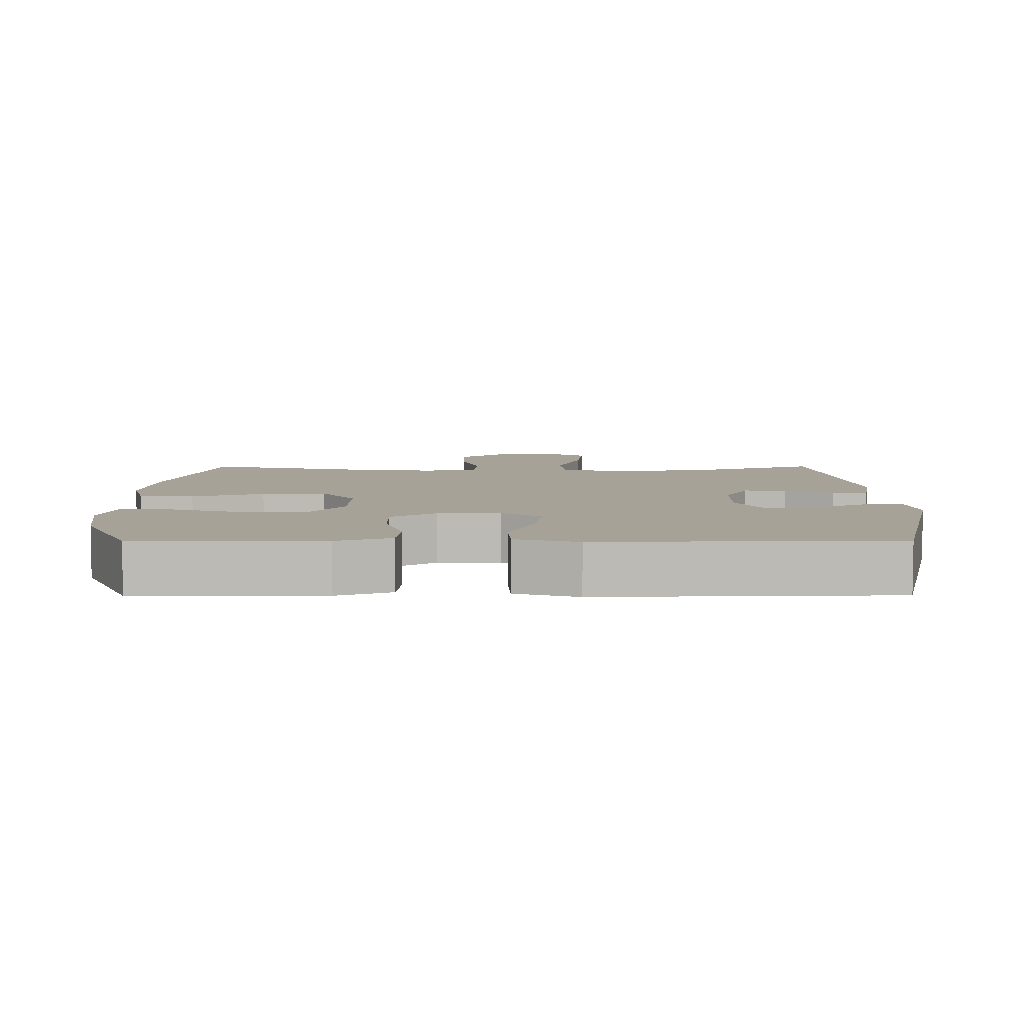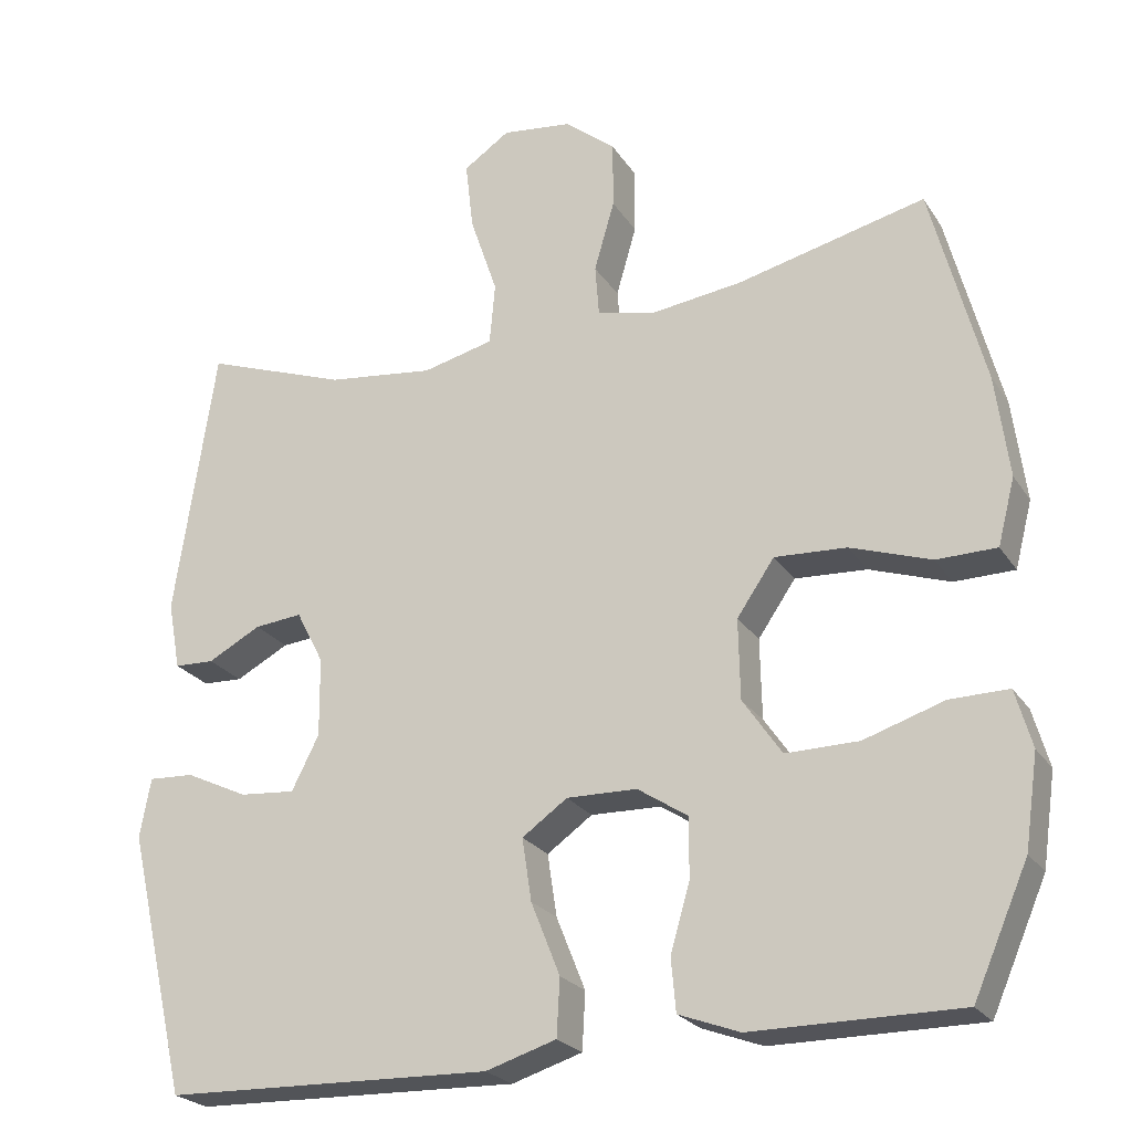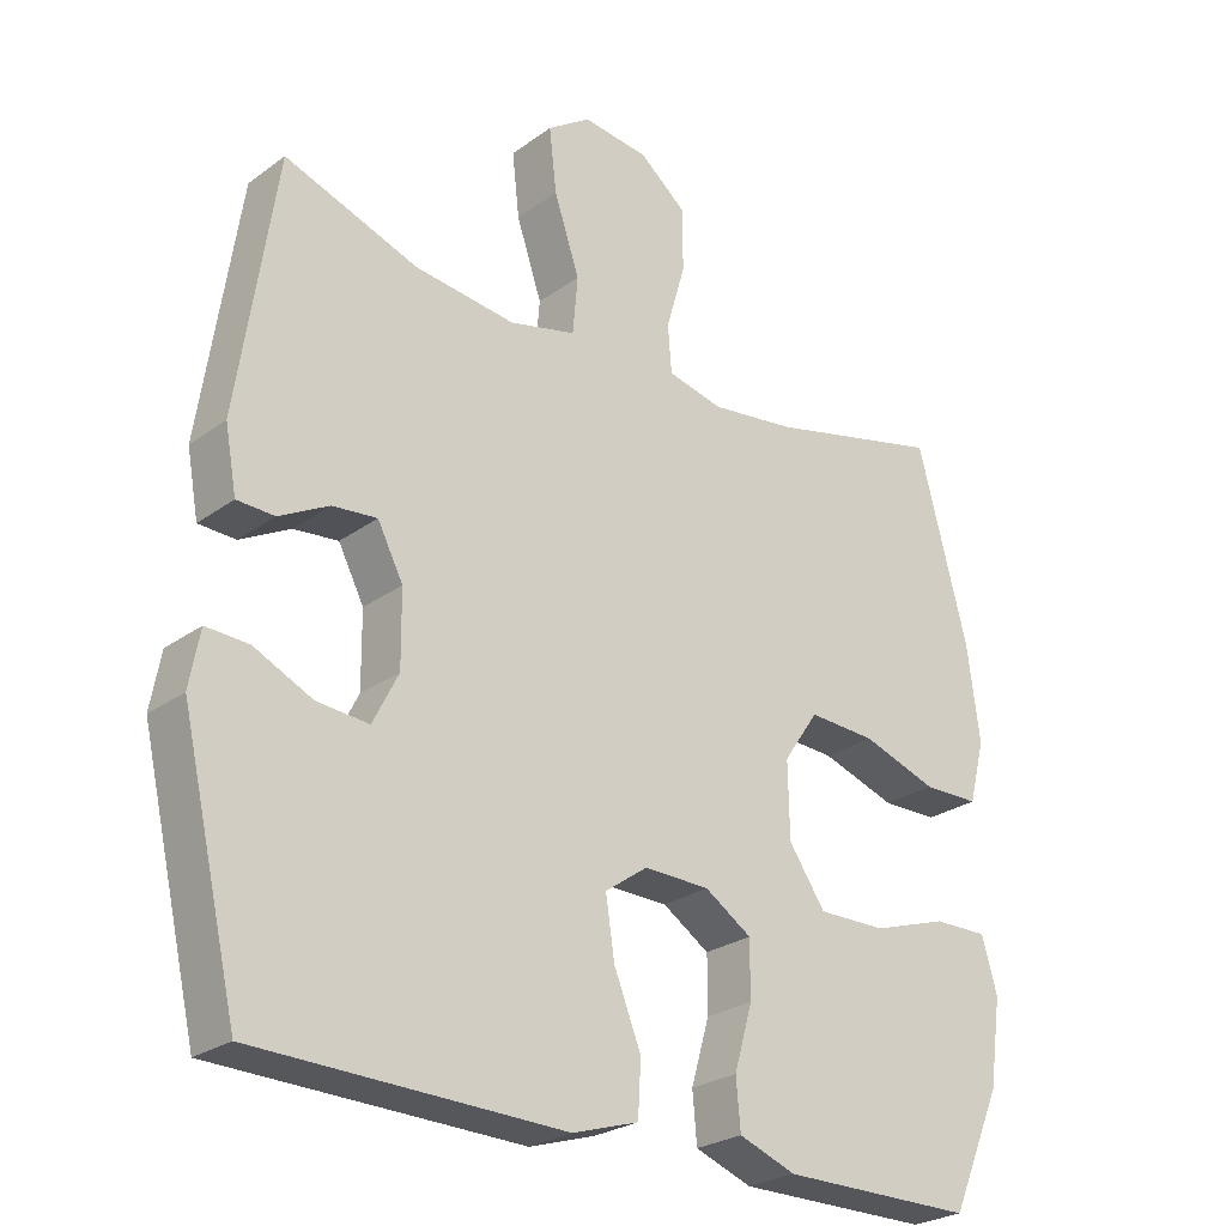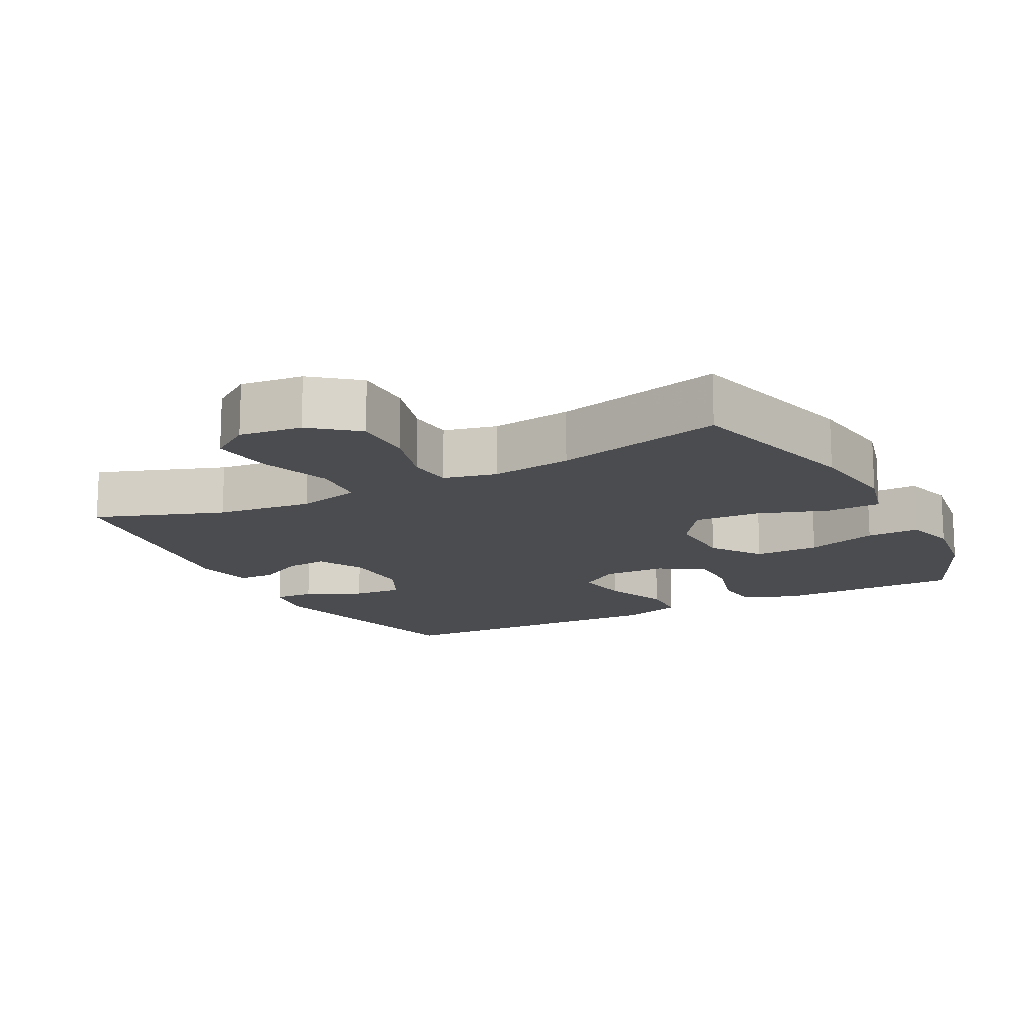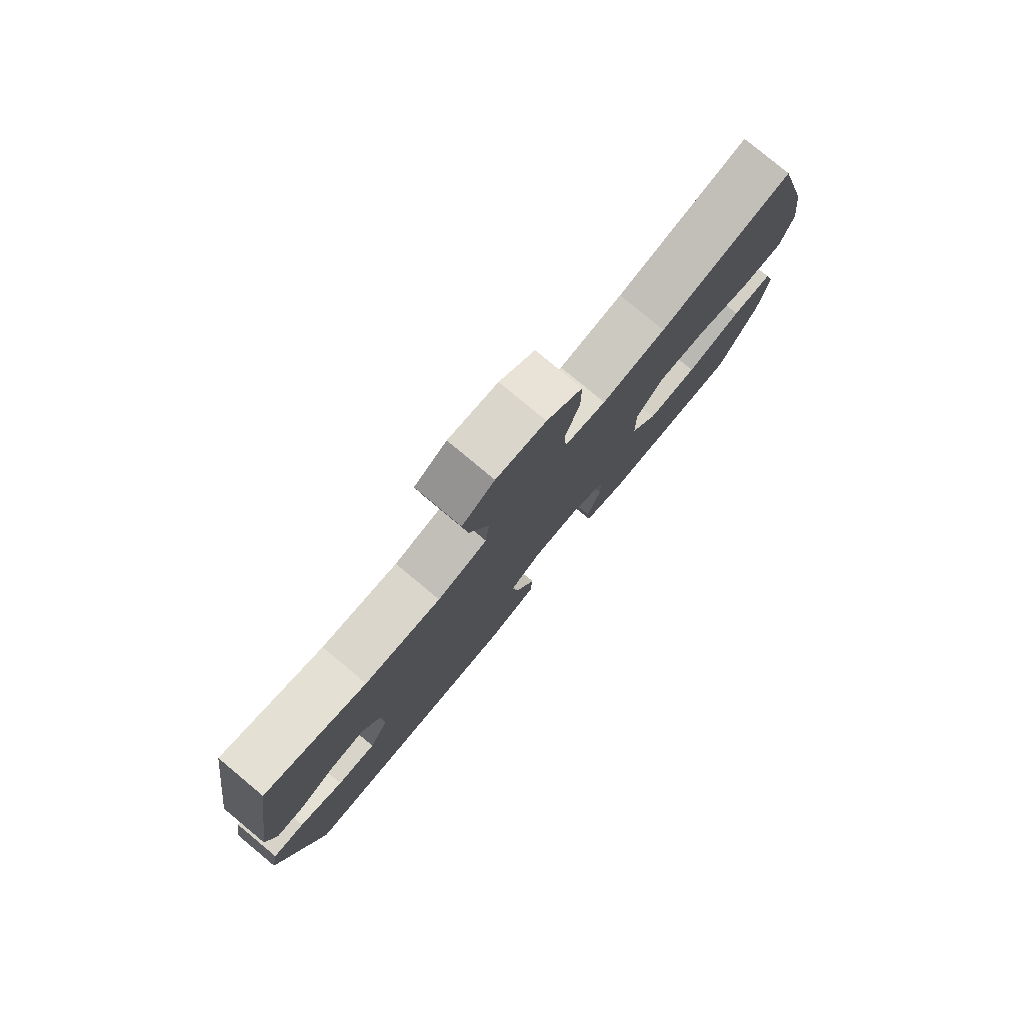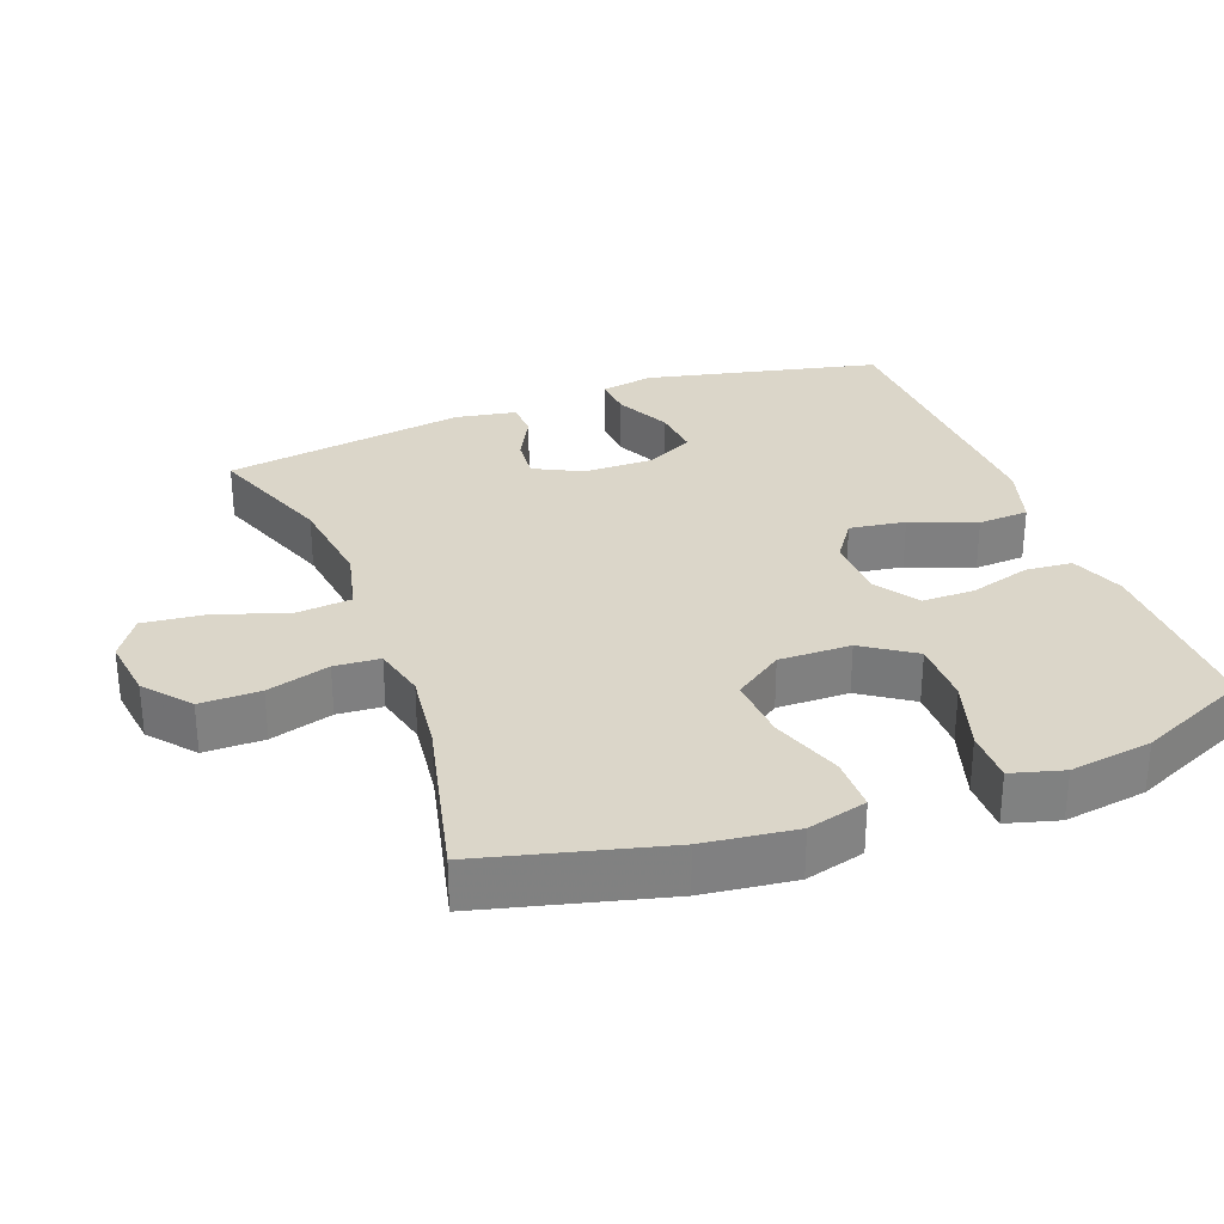
<metadata>
{"format":"obj","ext":"obj","renderer":"f3d","projection":"perspective","resolution":1024,"background":"white","views":[{"elev":6.6,"azim":179.7,"up":"+Y"},{"elev":-23.8,"azim":25.0,"up":"+Z"},{"elev":-25.7,"azim":-41.0,"up":"+Z"},{"elev":-14.9,"azim":27.8,"up":"+Y"},{"elev":79.8,"azim":-50.3,"up":"+Z"},{"elev":30.1,"azim":69.1,"up":"+Y"}]}
</metadata>
<code>
v 0.5 0.07 0.5
v 0.568 0.07 0.24
v 0.585 0.07 0.109
v 0.563 0.07 0.024
v 0.486 0.07 0.023
v 0.383 0.07 0.058
v 0.291 0.07 0.063
v 0.243 0.07 -0.007
v 0.245 0.07 -0.11
v 0.295 0.07 -0.183
v 0.388 0.07 -0.182
v 0.491 0.07 -0.149
v 0.566 0.07 -0.148
v 0.587 0.07 -0.222
v 0.57 0.07 -0.34
v 0.5 0.07 -0.5
v 0.354 0.07 -0.5
v 0.235 0.07 -0.5
v 0.157 0.07 -0.471
v 0.151 0.07 -0.404
v 0.176 0.07 -0.317
v 0.176 0.07 -0.241
v 0.112 0.07 -0.199
v 0.022 0.07 -0.197
v -0.036 0.07 -0.238
v -0.024 0.07 -0.318
v 0.013 0.07 -0.411
v 0.009 0.07 -0.484
v -0.081 0.07 -0.512
v -0.218 0.07 -0.508
v -0.5 0.07 -0.5
v -0.578 0.07 -0.163
v -0.564 0.07 -0.087
v -0.506 0.07 -0.09
v -0.426 0.07 -0.128
v -0.355 0.07 -0.134
v -0.32 0.07 -0.065
v -0.321 0.07 0.036
v -0.356 0.07 0.104
v -0.417 0.07 0.098
v -0.485 0.07 0.062
v -0.536 0.07 0.064
v -0.552 0.07 0.151
v -0.5 0.07 0.5
v -0.317 0.07 0.434
v -0.179 0.07 0.417
v -0.088 0.07 0.439
v -0.081 0.07 0.518
v -0.116 0.07 0.622
v -0.126 0.07 0.71
v -0.067 0.07 0.75
v 0.023 0.07 0.739
v 0.088 0.07 0.686
v 0.088 0.07 0.6
v 0.062 0.07 0.51
v 0.067 0.07 0.445
v 0.143 0.07 0.427
v 0.259 0.07 0.442
v 0.5 0 0.5
v 0.568 0 0.24
v 0.585 0 0.109
v 0.563 0 0.024
v 0.486 0 0.023
v 0.383 0 0.058
v 0.291 0 0.063
v 0.243 0 -0.007
v 0.245 0 -0.11
v 0.295 0 -0.183
v 0.388 0 -0.182
v 0.491 0 -0.149
v 0.566 0 -0.148
v 0.587 0 -0.222
v 0.57 0 -0.34
v 0.5 0 -0.5
v 0.354 0 -0.5
v 0.235 0 -0.5
v 0.157 0 -0.471
v 0.151 0 -0.404
v 0.176 0 -0.317
v 0.176 0 -0.241
v 0.112 0 -0.199
v 0.022 0 -0.197
v -0.036 0 -0.238
v -0.024 0 -0.318
v 0.013 0 -0.411
v 0.009 0 -0.484
v -0.081 0 -0.512
v -0.218 0 -0.508
v -0.5 0 -0.5
v -0.578 0 -0.163
v -0.564 0 -0.087
v -0.506 0 -0.09
v -0.426 0 -0.128
v -0.355 0 -0.134
v -0.32 0 -0.065
v -0.321 0 0.036
v -0.356 0 0.104
v -0.417 0 0.098
v -0.485 0 0.062
v -0.536 0 0.064
v -0.552 0 0.151
v -0.5 0 0.5
v -0.317 0 0.434
v -0.179 0 0.417
v -0.088 0 0.439
v -0.081 0 0.518
v -0.116 0 0.622
v -0.126 0 0.71
v -0.067 0 0.75
v 0.023 0 0.739
v 0.088 0 0.686
v 0.088 0 0.6
v 0.062 0 0.51
v 0.067 0 0.445
v 0.143 0 0.427
v 0.259 0 0.442
f 52 53 54 55
f 52 55 56
f 51 52 56
f 48 49 50 51
f 48 51 56
f 47 48 56
f 46 47 56 57
f 42 43 44 45
f 40 41 42 45
f 39 40 45 46
f 38 39 46 57
f 32 33 34 35
f 30 31 32 35
f 30 35 36
f 29 30 36 37
f 26 27 28 29
f 25 26 29 37
f 18 19 20 21
f 17 18 21 22
f 16 17 22
f 15 16 22
f 14 15 22 23
f 11 12 13 14
f 10 11 14 23
f 3 4 5 6
f 3 6 7
f 58 1 2 3
f 58 3 7
f 57 58 7 8
f 38 57 8 9
f 24 25 37 38
f 23 24 38
f 9 10 23 38
f 113 112 111 110
f 114 113 110
f 114 110 109
f 109 108 107 106
f 114 109 106
f 114 106 105
f 115 114 105 104
f 103 102 101 100
f 103 100 99 98
f 104 103 98 97
f 115 104 97 96
f 93 92 91 90
f 93 90 89 88
f 94 93 88
f 95 94 88 87
f 87 86 85 84
f 95 87 84 83
f 79 78 77 76
f 80 79 76 75
f 80 75 74
f 80 74 73
f 81 80 73 72
f 72 71 70 69
f 81 72 69 68
f 64 63 62 61
f 65 64 61
f 61 60 59 116
f 65 61 116
f 66 65 116 115
f 67 66 115 96
f 96 95 83 82
f 96 82 81
f 96 81 68 67
f 1 59 60 2
f 2 60 61 3
f 3 61 62 4
f 4 62 63 5
f 5 63 64 6
f 6 64 65 7
f 7 65 66 8
f 8 66 67 9
f 9 67 68 10
f 10 68 69 11
f 11 69 70 12
f 12 70 71 13
f 13 71 72 14
f 14 72 73 15
f 15 73 74 16
f 16 74 75 17
f 17 75 76 18
f 18 76 77 19
f 19 77 78 20
f 20 78 79 21
f 21 79 80 22
f 22 80 81 23
f 23 81 82 24
f 24 82 83 25
f 25 83 84 26
f 26 84 85 27
f 27 85 86 28
f 28 86 87 29
f 29 87 88 30
f 30 88 89 31
f 31 89 90 32
f 32 90 91 33
f 33 91 92 34
f 34 92 93 35
f 35 93 94 36
f 36 94 95 37
f 37 95 96 38
f 38 96 97 39
f 39 97 98 40
f 40 98 99 41
f 41 99 100 42
f 42 100 101 43
f 43 101 102 44
f 44 102 103 45
f 45 103 104 46
f 46 104 105 47
f 47 105 106 48
f 48 106 107 49
f 49 107 108 50
f 50 108 109 51
f 51 109 110 52
f 52 110 111 53
f 53 111 112 54
f 54 112 113 55
f 55 113 114 56
f 56 114 115 57
f 57 115 116 58
f 58 116 59 1

</code>
